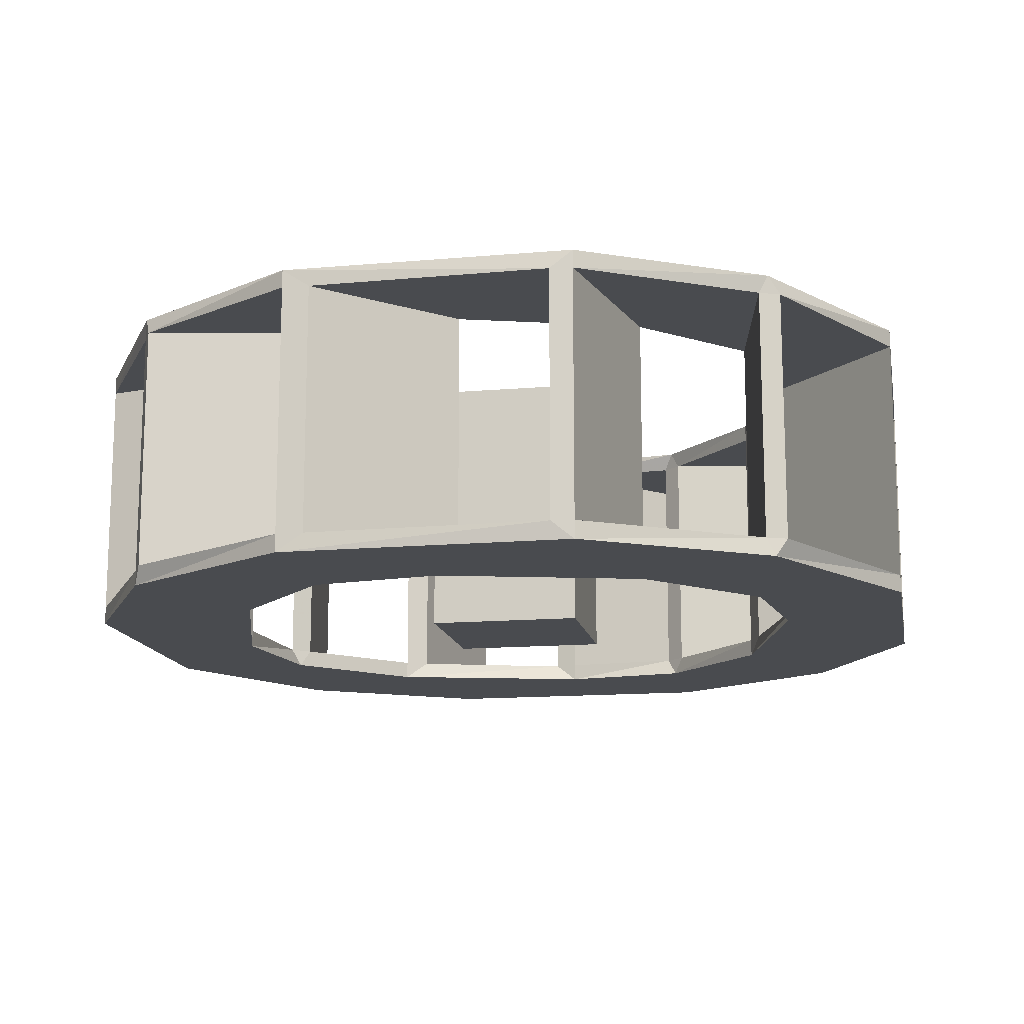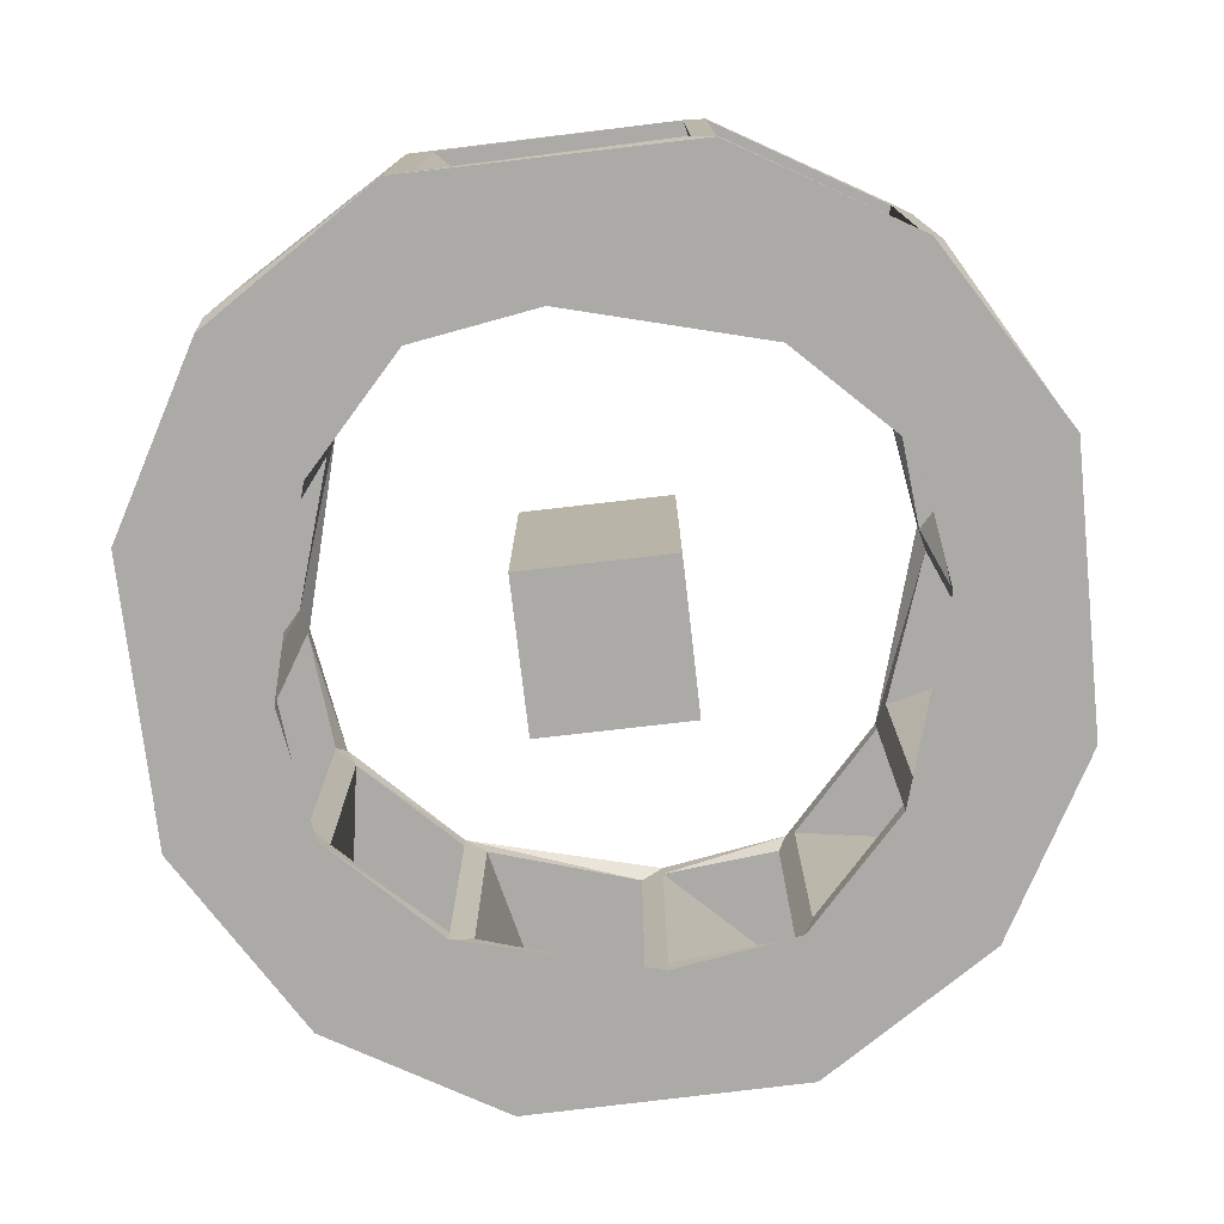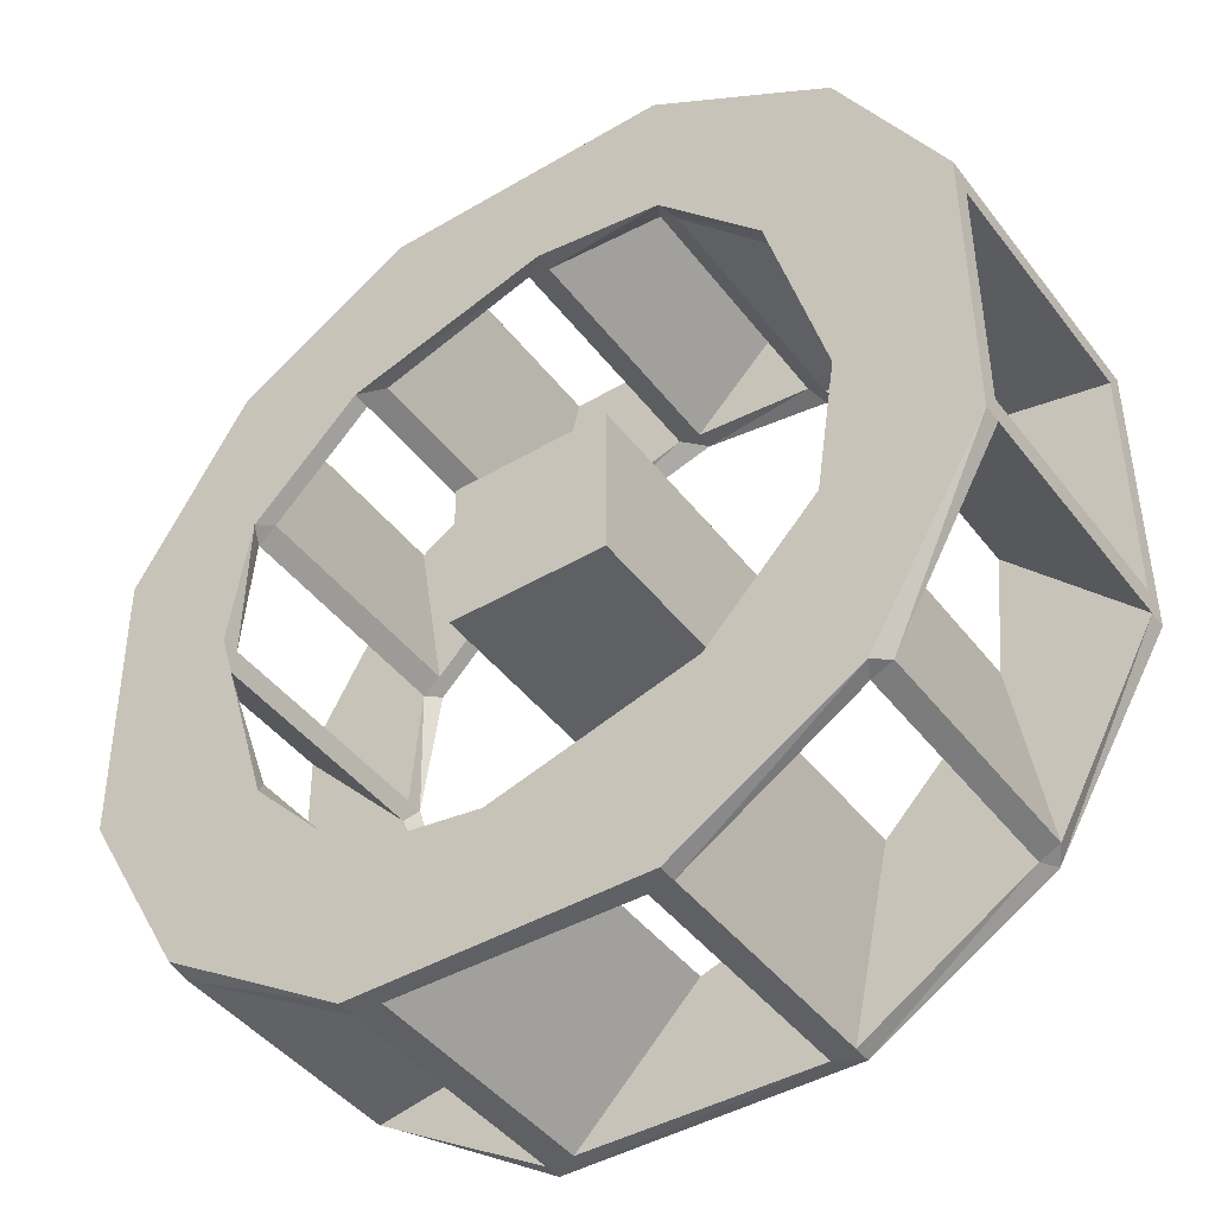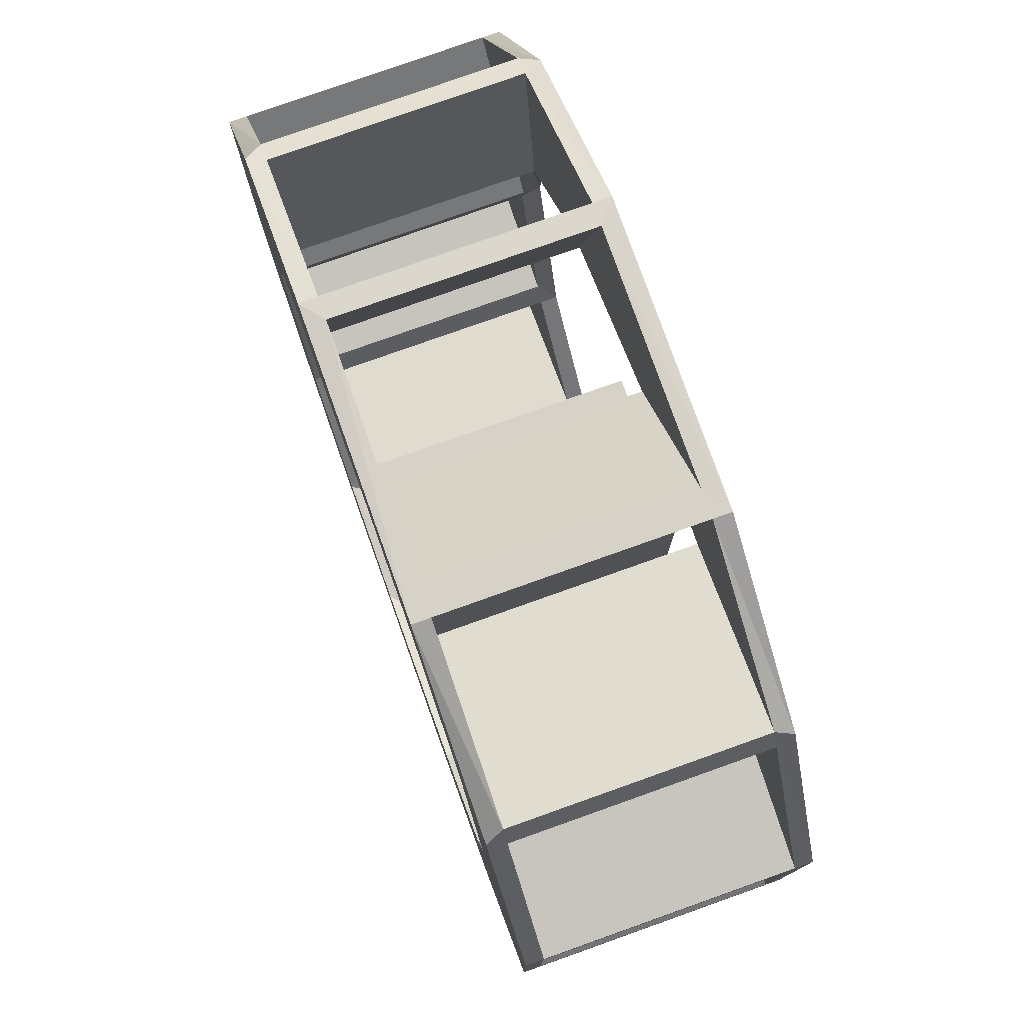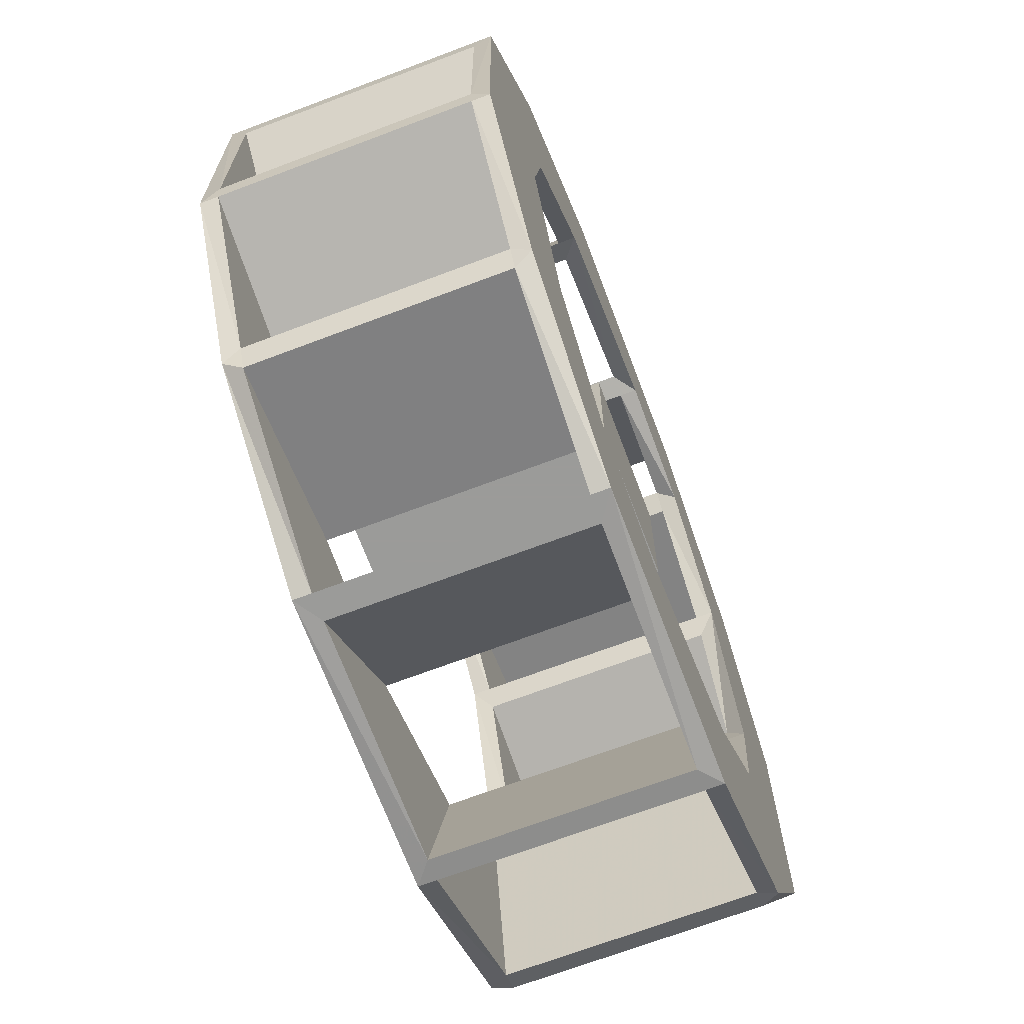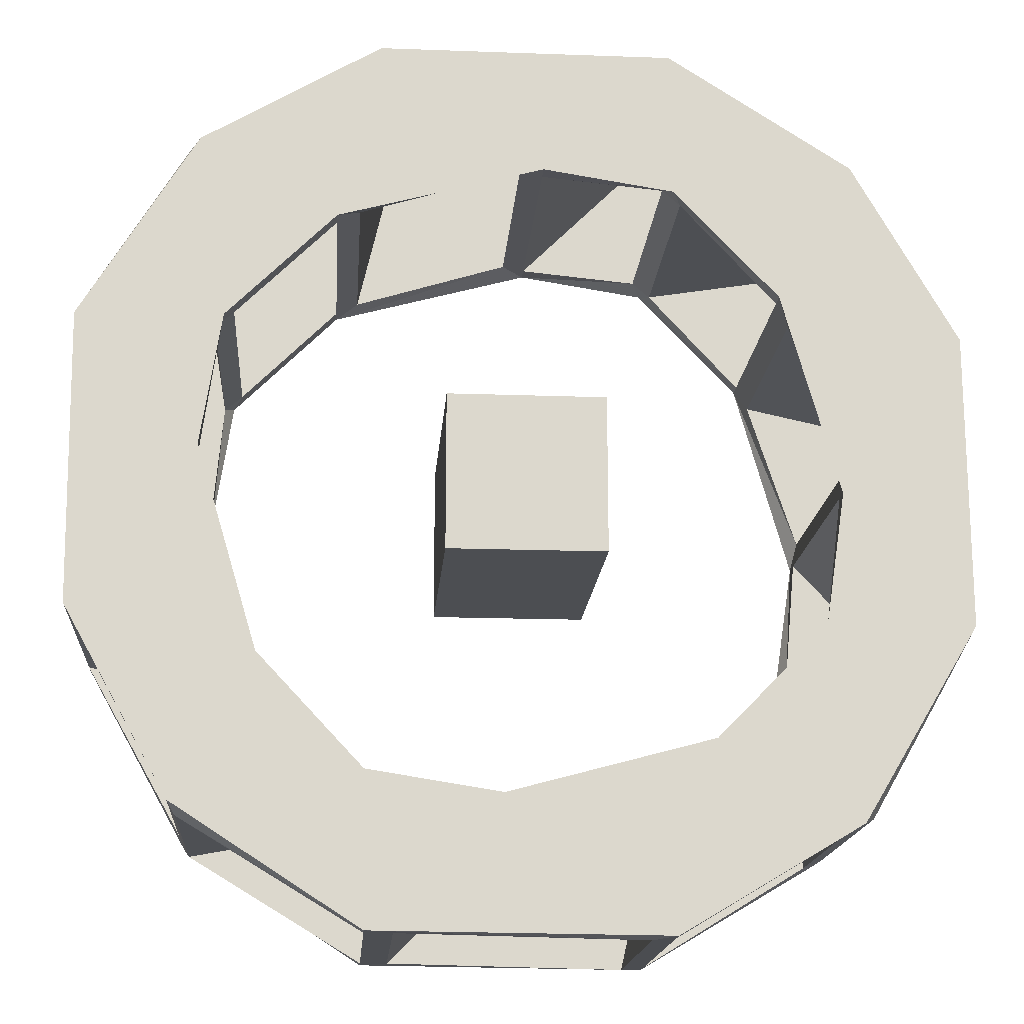
<metadata>
{"format":"obj","ext":"obj","renderer":"f3d","projection":"perspective","resolution":1024,"background":"white","views":[{"elev":-14.1,"azim":10.7,"up":"+Z"},{"elev":-76.1,"azim":-173.4,"up":"+Z"},{"elev":-44.0,"azim":34.7,"up":"+Y"},{"elev":78.1,"azim":70.4,"up":"+Y"},{"elev":-69.6,"azim":-69.3,"up":"+Y"},{"elev":-16.9,"azim":-4.2,"up":"+Y"}]}
</metadata>
<code>
o object/water_wheel/2
v -33 -242 -63
v 37 -242 -63
v 37 -242 55
v -33 -242 55
v -33 -172 -63
v 37 -172 -63
v 37 -172 55
v -33 -172 55
v -126 -137 55
v -130 -141 63
v -134 -144 55
v -134 -144 -55
v -126 -137 -55
v -139 -56 55
v -82 -93 55
v -82 -93 63
v -64 -11 63
v -143 -58 63
v -139 -200 63
v -139 -200 55
v -194 -142 55
v -148 -61 55
v -148 -61 -55
v -139 -200 -55
v -139 -200 -63
v -130 -141 -63
v -82 -93 -55
v -64 -11 -55
v -139 -56 -55
v -64 -11 55
v -72 -88 55
v -1 -66 55
v 9 -68 63
v 66 -11 63
v -54 -10 55
v -194 -142 63
v -194 -153 55
v -193 -261 55
v -192 -271 63
v -143 -58 -63
v -194 -142 -55
v -141 -210 -55
v -112 -290 -63
v -192 -271 -63
v -194 -142 -63
v -82 -93 -63
v -72 -88 -55
v 54 -11 55
v 54 -11 -55
v -1 -66 -55
v 9 -68 55
v 67 -77 63
v 147 -63 63
v 144 -58 55
v 66 -11 55
v -194 -153 -55
v -64 -11 -63
v 9 -68 -63
v -54 -10 -55
v 66 -11 -63
v 67 -77 -63
v 63 -73 -55
v 9 -68 -55
v 63 -73 55
v 71 -80 55
v 113 -126 63
v 193 -144 63
v 193 -144 55
v 149 -67 55
v 149 -67 -55
v 144 -58 -55
v 113 -126 55
v 71 -80 -55
v 193 -144 -55
v 193 -144 -63
v 147 -63 -63
v 66 -11 -55
v 113 -126 -55
v 193 -153 -55
v 193 -274 -63
v 138 -216 -63
v 113 -126 -63
v 118 -137 55
v 140 -205 55
v 138 -216 63
v 193 -274 63
v 193 -153 55
v 118 -137 -55
v 193 -263 -55
v 193 -274 -55
v 142 -359 -63
v 129 -275 -63
v 133 -271 -55
v 138 -216 -55
v 140 -205 -55
v 125 -280 55
v 129 -275 63
v 133 -271 55
v 125 -280 -55
v 138 -360 55
v 81 -324 55
v 81 -324 63
v 63 -406 63
v 142 -359 63
v 138 -216 55
v 193 -274 55
v 147 -356 55
v 147 -356 -55
v 138 -360 -55
v 193 -263 55
v 63 -406 55
v 63 -406 -55
v 81 -324 -55
v 71 -328 55
v 2 -350 55
v -8 -348 63
v -65 -405 63
v 53 -407 55
v 81 -324 -63
v 71 -328 -55
v -53 -405 55
v -53 -405 -55
v 2 -350 -55
v -8 -348 55
v -66 -339 63
v -146 -353 63
v -143 -358 55
v -65 -405 55
v 63 -406 -63
v -70 -335 55
v -62 -343 55
v -62 -343 -55
v -70 -335 -55
v -148 -348 55
v -112 -290 55
v -112 -290 63
v -192 -271 55
v -148 -348 -55
v -143 -358 -55
v -8 -348 -55
v -65 -405 -55
v -65 -405 -63
v 53 -407 -55
v -8 -348 -63
v -192 -271 -55
v -112 -290 -55
v -117 -279 55
v -141 -210 55
v -66 -339 -63
v -146 -353 -63
v -117 -279 -55
v -193 -261 -55
f 1 2 3
f 1 3 4
f 1 4 5
f 1 5 2
f 2 5 6
f 2 6 7
f 2 7 3
f 3 7 4
f 4 7 8
f 4 8 5
f 5 8 6
f 6 8 7
f 9 10 11
f 9 11 12
f 9 12 13
f 9 13 14
f 9 14 15
f 9 15 16
f 9 16 10
f 10 16 17
f 10 17 18
f 10 18 19
f 10 19 20
f 10 20 11
f 11 20 21
f 11 21 22
f 11 22 23
f 11 23 12
f 12 23 24
f 12 24 25
f 12 25 26
f 12 26 13
f 13 26 27
f 13 27 28
f 13 28 29
f 13 29 14
f 14 29 22
f 14 22 18
f 14 18 30
f 14 30 15
f 15 30 28
f 15 28 27
f 15 27 31
f 15 31 16
f 16 31 32
f 16 32 33
f 16 33 17
f 17 33 34
f 17 34 35
f 17 35 30
f 17 30 18
f 36 18 22
f 36 22 21
f 36 21 37
f 36 37 38
f 36 38 39
f 36 39 19
f 36 19 18
f 29 40 23
f 29 23 22
f 24 23 41
f 24 41 21
f 24 21 20
f 24 20 42
f 24 42 25
f 25 42 43
f 25 43 44
f 25 44 45
f 25 45 26
f 26 45 40
f 26 40 46
f 26 46 27
f 27 46 47
f 27 47 31
f 31 47 35
f 31 35 48
f 31 48 32
f 32 48 49
f 32 49 50
f 32 50 51
f 32 51 33
f 33 51 52
f 33 52 53
f 33 53 34
f 34 53 54
f 34 54 55
f 34 55 48
f 34 48 35
f 41 23 40
f 41 40 45
f 41 45 56
f 41 56 37
f 41 37 21
f 29 28 57
f 29 57 40
f 40 57 46
f 46 57 58
f 46 58 50
f 46 50 47
f 47 50 49
f 47 49 59
f 47 59 35
f 35 59 30
f 30 59 28
f 28 59 57
f 57 59 60
f 57 60 58
f 58 60 61
f 58 61 62
f 58 62 63
f 58 63 50
f 50 63 51
f 51 63 55
f 51 55 64
f 51 64 52
f 52 64 65
f 52 65 66
f 52 66 67
f 52 67 53
f 53 67 68
f 53 68 69
f 53 69 54
f 54 69 70
f 54 70 71
f 54 71 64
f 54 64 55
f 69 68 72
f 69 72 65
f 69 65 73
f 69 73 70
f 70 73 74
f 70 74 75
f 70 75 76
f 70 76 71
f 71 76 77
f 71 77 63
f 71 63 62
f 71 62 64
f 64 62 65
f 65 62 73
f 73 62 61
f 73 61 78
f 73 78 74
f 74 78 72
f 74 72 68
f 74 68 79
f 74 79 75
f 75 79 80
f 75 80 81
f 75 81 82
f 75 82 76
f 76 82 61
f 76 61 60
f 76 60 77
f 77 60 49
f 77 49 48
f 77 48 55
f 77 55 63
f 66 65 72
f 66 72 83
f 66 83 84
f 66 84 85
f 66 85 67
f 67 85 86
f 67 86 87
f 67 87 68
f 68 87 79
f 79 87 88
f 79 88 89
f 79 89 80
f 80 89 90
f 80 90 91
f 80 91 92
f 80 92 81
f 81 92 93
f 81 93 94
f 81 94 95
f 81 95 82
f 82 95 88
f 82 88 78
f 82 78 61
f 96 97 98
f 96 98 93
f 96 93 99
f 96 99 100
f 96 100 101
f 96 101 102
f 96 102 97
f 97 102 103
f 97 103 104
f 97 104 85
f 97 85 105
f 97 105 98
f 98 105 106
f 98 106 107
f 98 107 108
f 98 108 93
f 93 108 94
f 94 108 90
f 94 90 106
f 94 106 105
f 94 105 95
f 95 105 84
f 95 84 89
f 95 89 88
f 107 104 100
f 107 100 109
f 107 109 108
f 108 109 91
f 108 91 90
f 86 104 107
f 86 107 106
f 86 106 110
f 86 110 87
f 87 110 83
f 87 83 88
f 88 83 78
f 78 83 72
f 100 111 101
f 101 111 112
f 101 112 113
f 101 113 114
f 101 114 102
f 102 114 115
f 102 115 116
f 102 116 103
f 103 116 117
f 103 117 118
f 103 118 111
f 103 111 104
f 104 111 100
f 93 92 99
f 99 92 113
f 99 113 112
f 99 112 109
f 99 109 100
f 113 92 119
f 113 119 120
f 113 120 114
f 114 120 118
f 114 118 121
f 114 121 115
f 115 121 122
f 115 122 123
f 115 123 124
f 115 124 116
f 116 124 125
f 116 125 126
f 116 126 117
f 117 126 127
f 117 127 128
f 117 128 121
f 117 121 118
f 109 112 129
f 109 129 91
f 91 129 119
f 91 119 92
f 130 125 131
f 130 131 132
f 130 132 133
f 130 133 134
f 130 134 135
f 130 135 136
f 130 136 125
f 125 136 39
f 125 39 126
f 126 39 137
f 126 137 134
f 126 134 127
f 127 134 138
f 127 138 139
f 127 139 131
f 127 131 128
f 128 131 124
f 128 124 140
f 128 140 141
f 128 141 121
f 121 141 122
f 122 141 142
f 122 142 143
f 122 143 120
f 122 120 123
f 123 120 119
f 123 119 144
f 123 144 140
f 123 140 124
f 125 124 131
f 134 137 135
f 135 137 145
f 135 145 146
f 135 146 147
f 135 147 136
f 136 147 148
f 136 148 19
f 136 19 39
f 132 149 133
f 133 149 146
f 133 146 145
f 133 145 138
f 133 138 134
f 138 150 139
f 139 150 141
f 139 141 140
f 139 140 132
f 139 132 131
f 132 140 144
f 132 144 149
f 149 144 142
f 149 142 150
f 149 150 43
f 149 43 146
f 146 43 151
f 146 151 147
f 147 151 38
f 147 38 37
f 147 37 148
f 148 37 56
f 148 56 42
f 148 42 20
f 148 20 19
f 141 150 142
f 138 145 44
f 138 44 150
f 150 44 43
f 143 129 112
f 143 112 111
f 143 111 118
f 143 118 120
f 143 142 129
f 129 142 144
f 129 144 119
f 137 39 38
f 137 38 152
f 137 152 145
f 145 152 44
f 44 152 45
f 45 152 56
f 56 152 151
f 56 151 42
f 42 151 43
f 59 49 60
f 84 105 85
f 84 83 110
f 84 110 89
f 89 110 90
f 90 110 106
f 85 104 86
f 38 151 152

</code>
